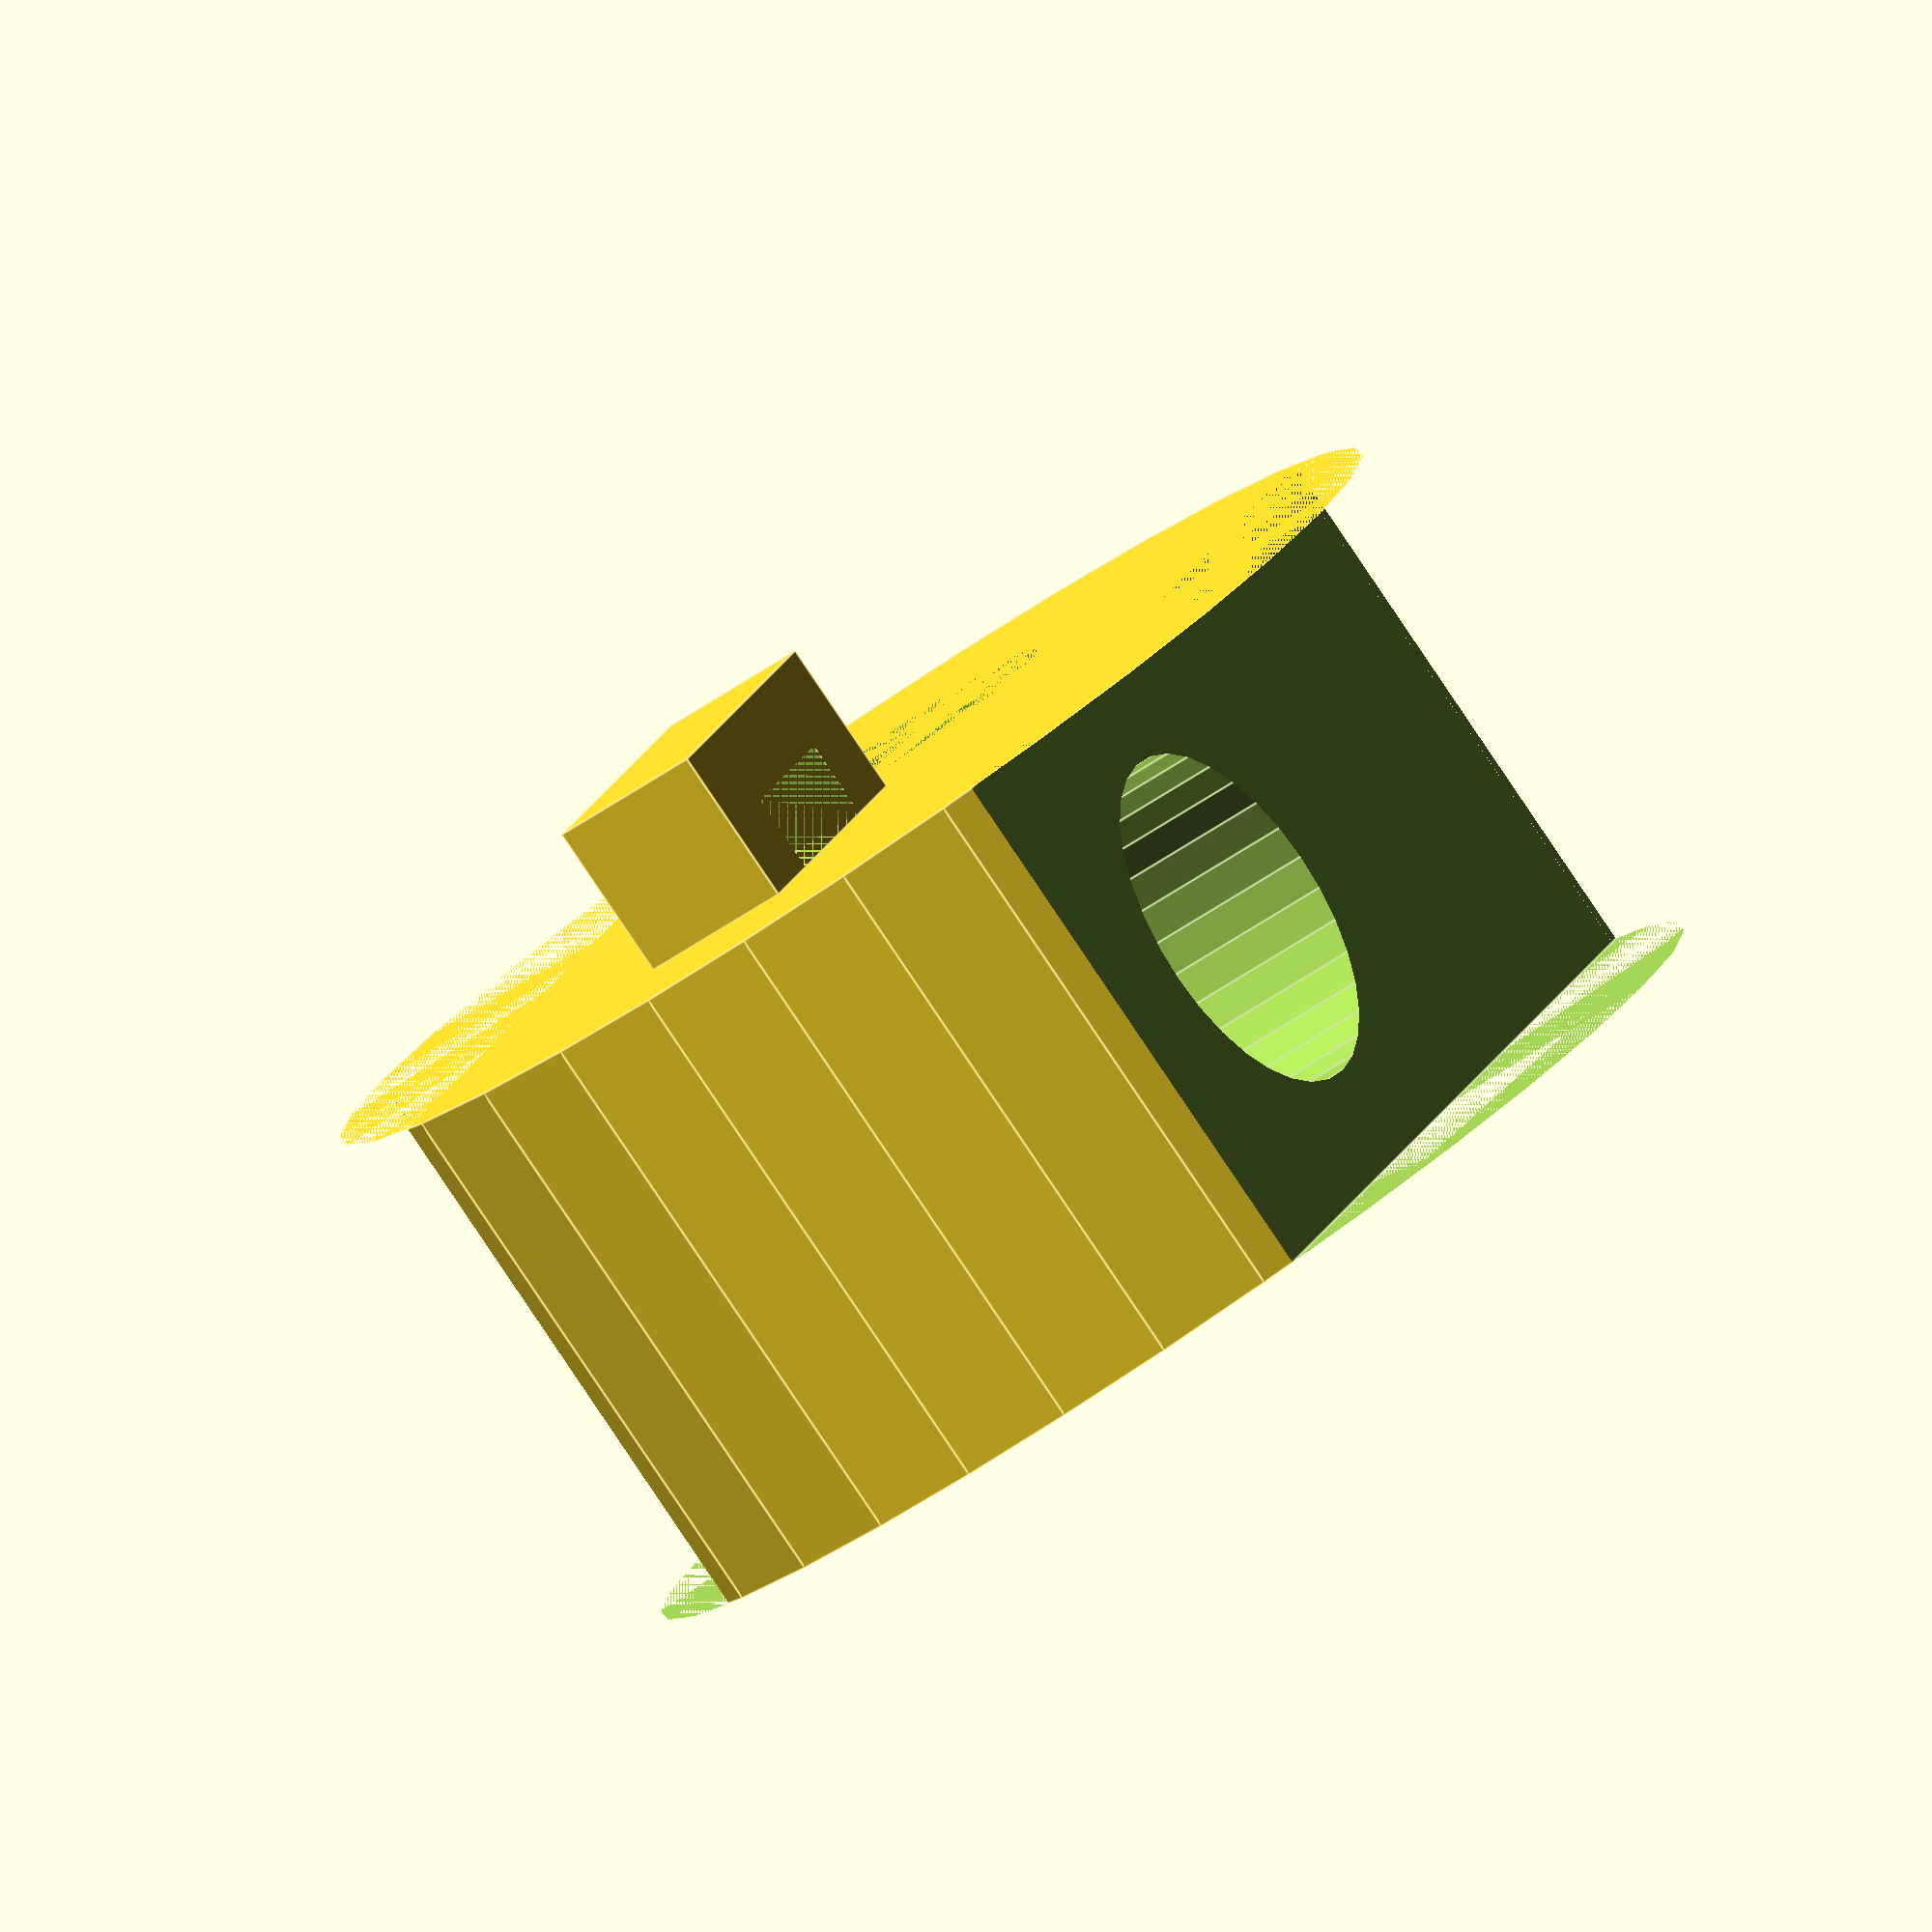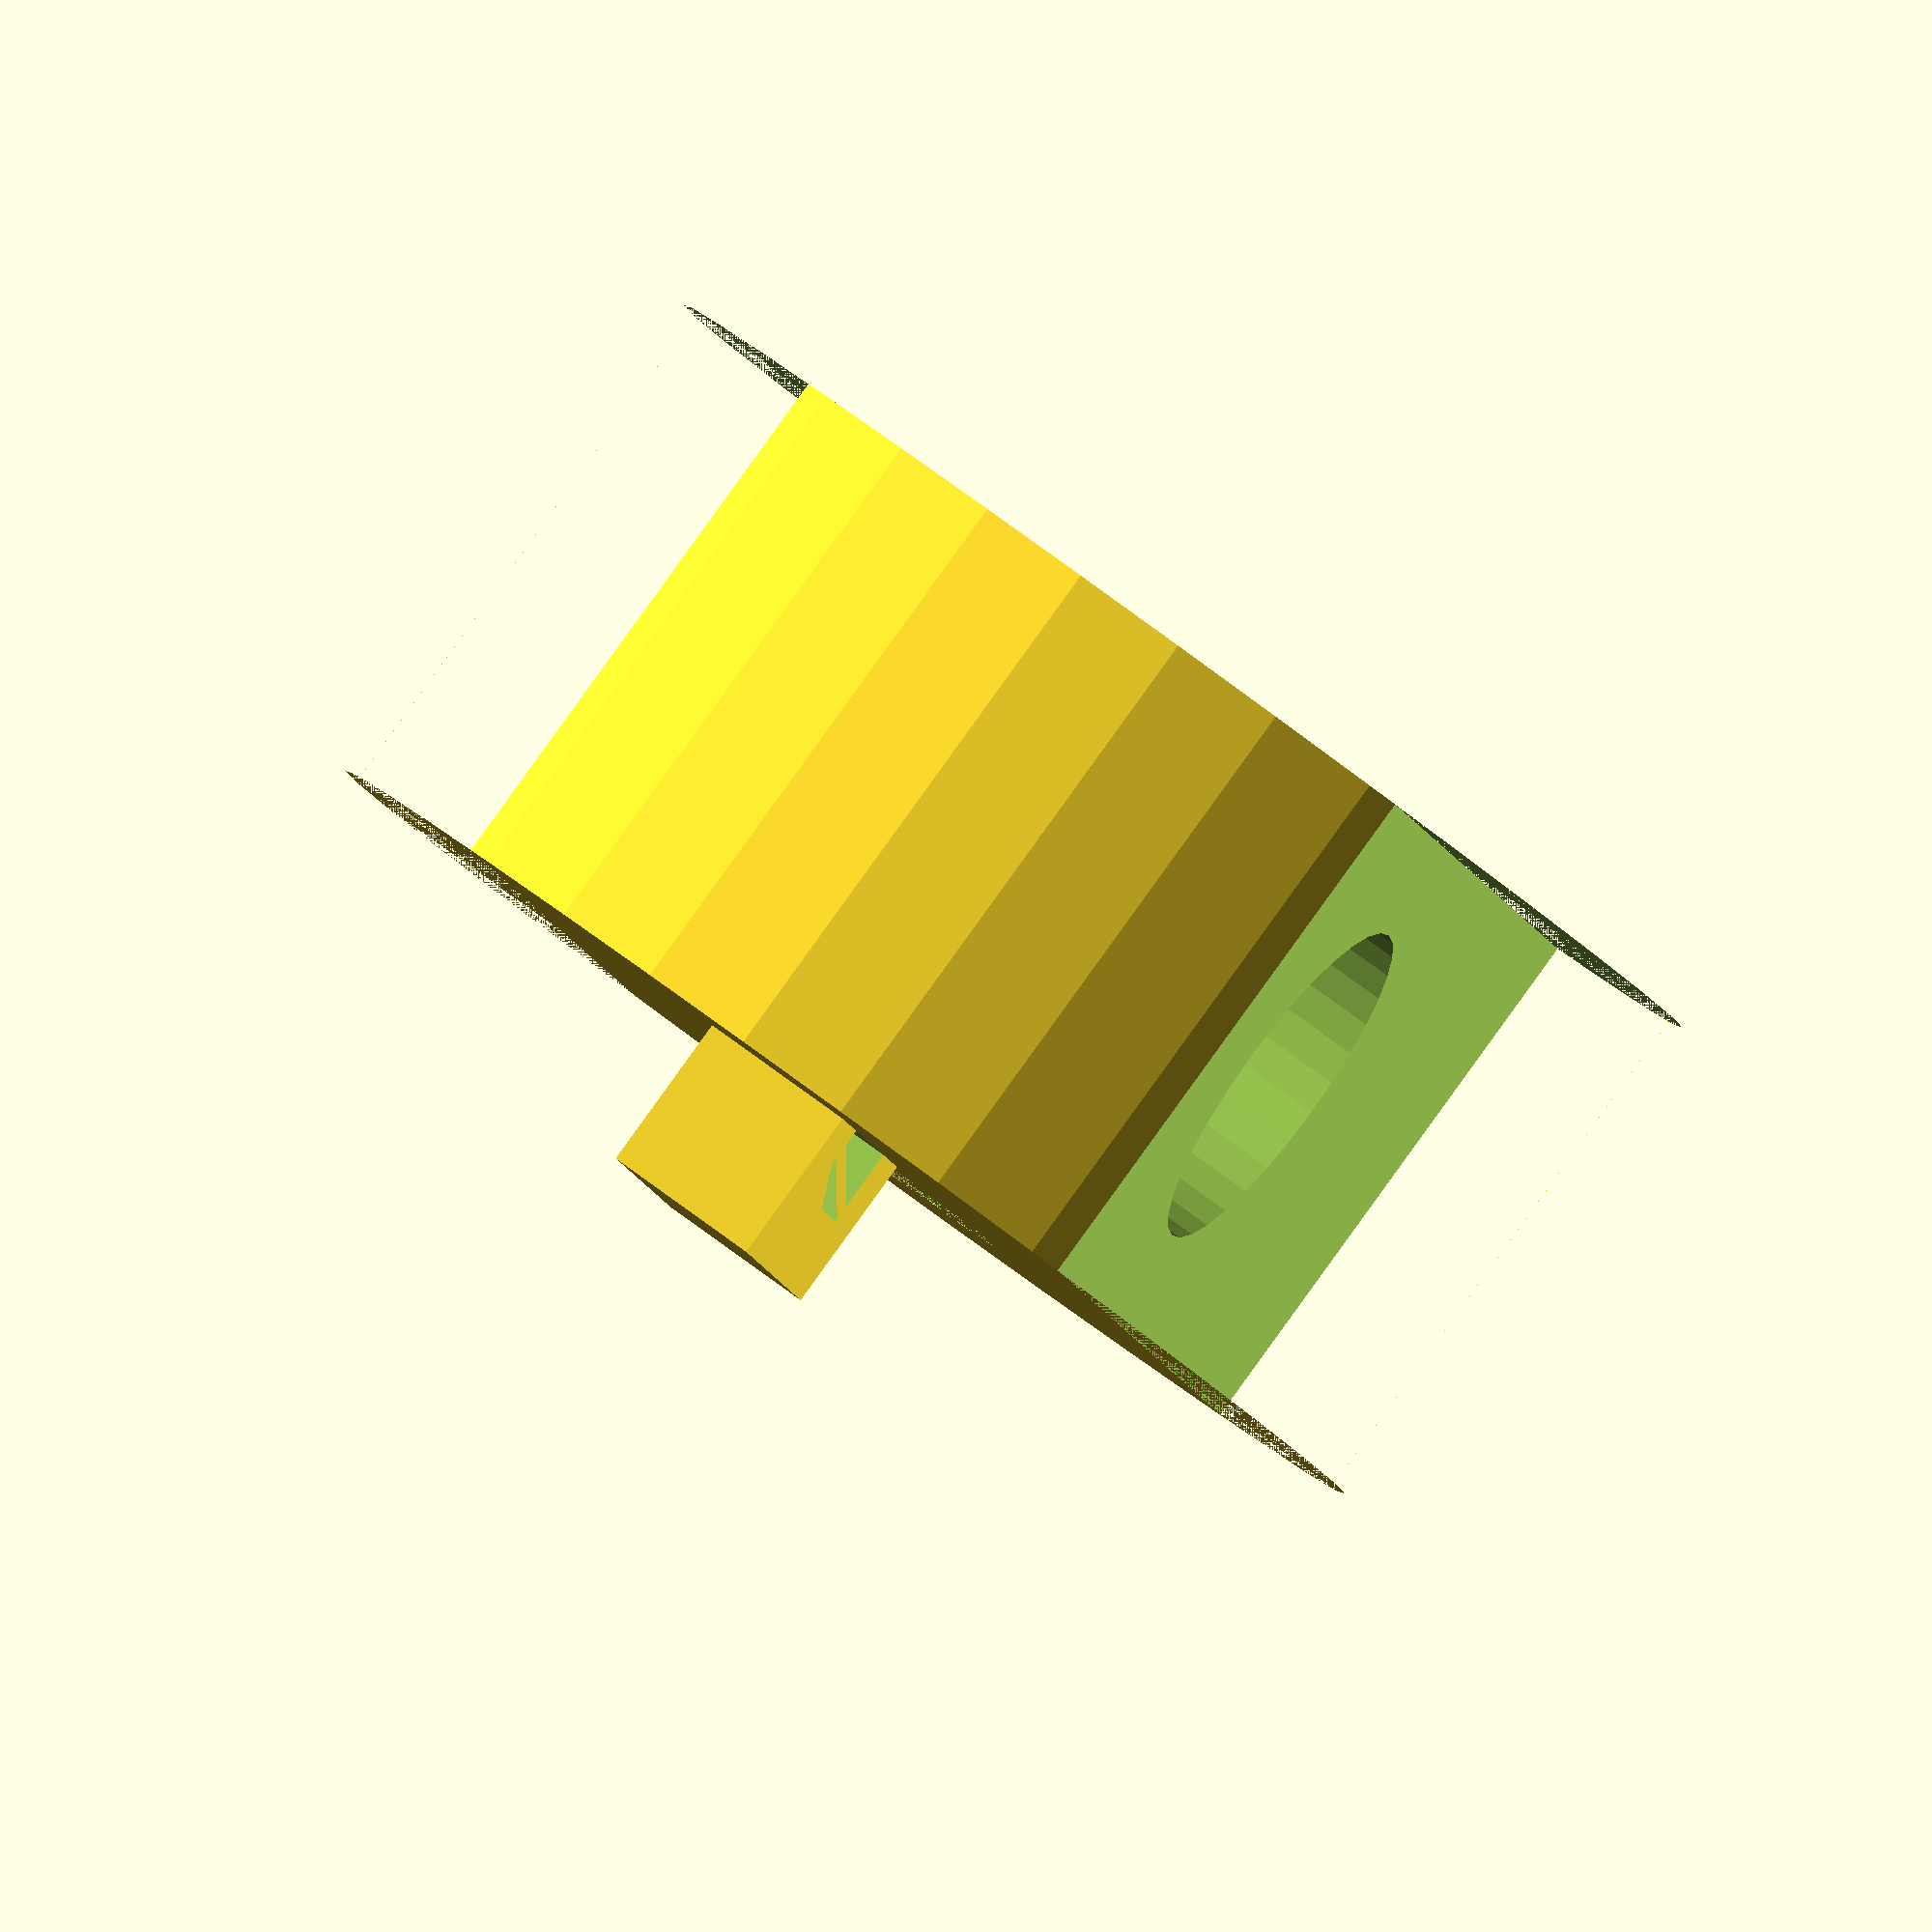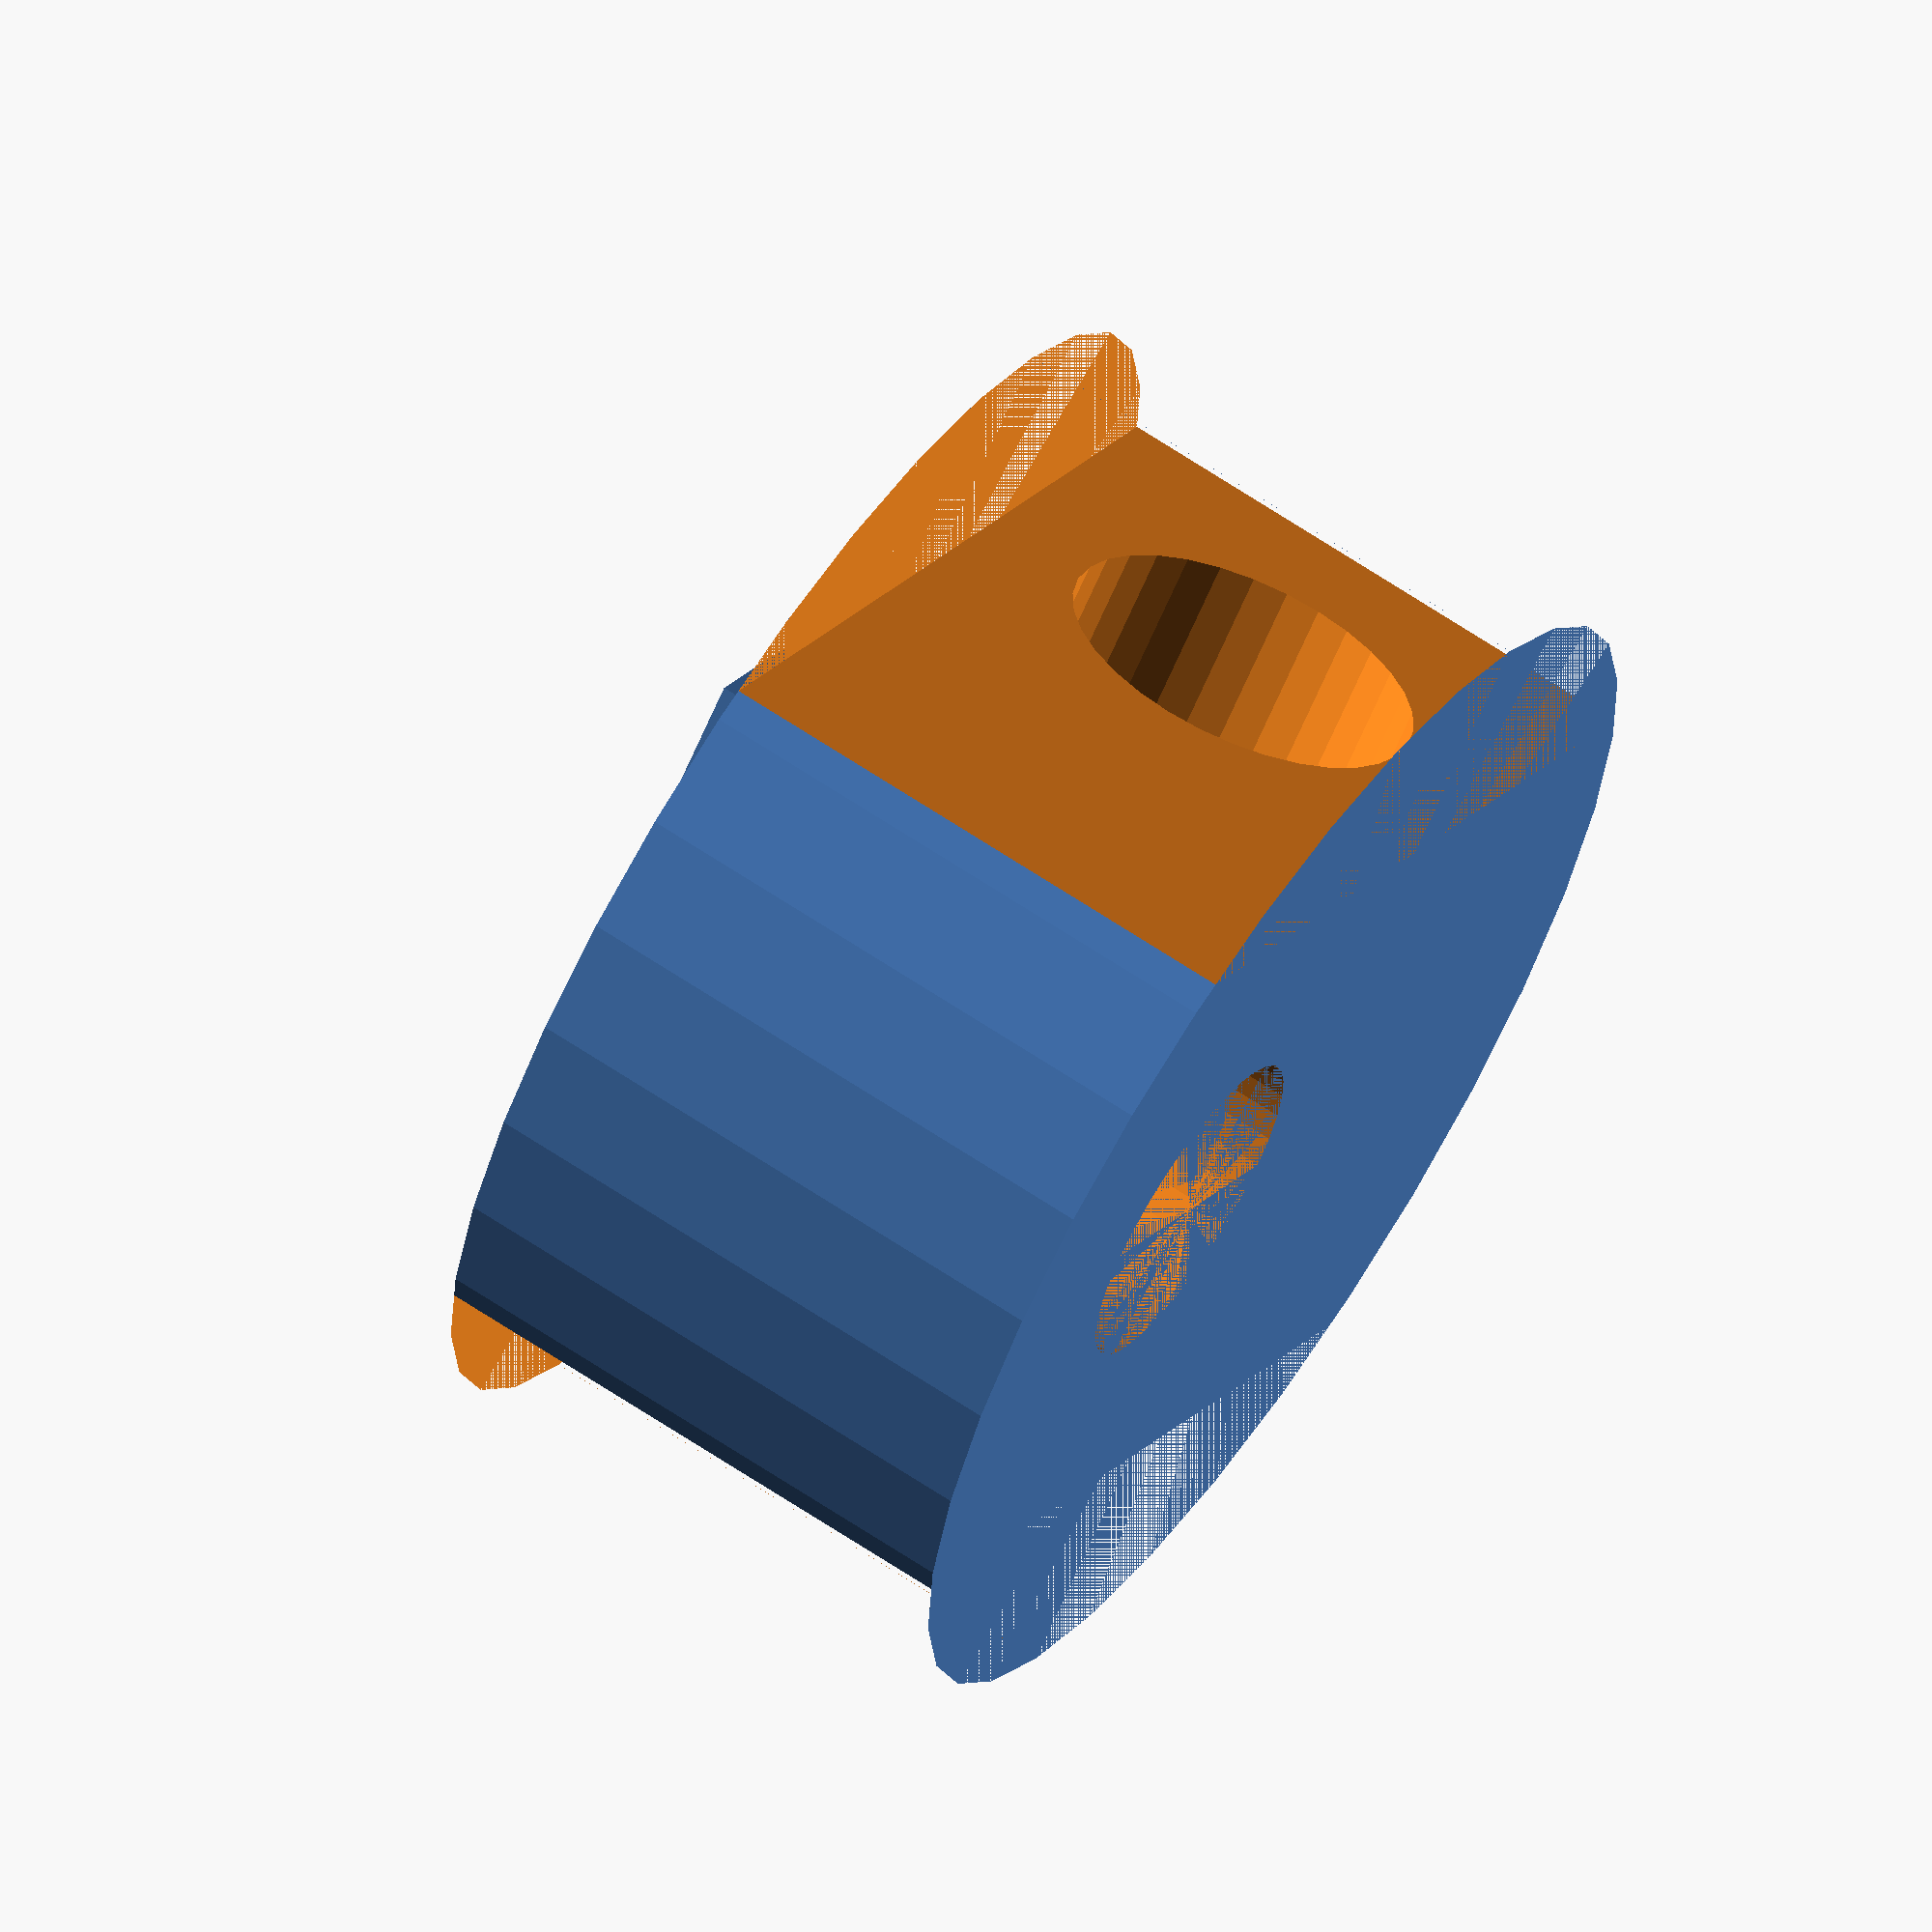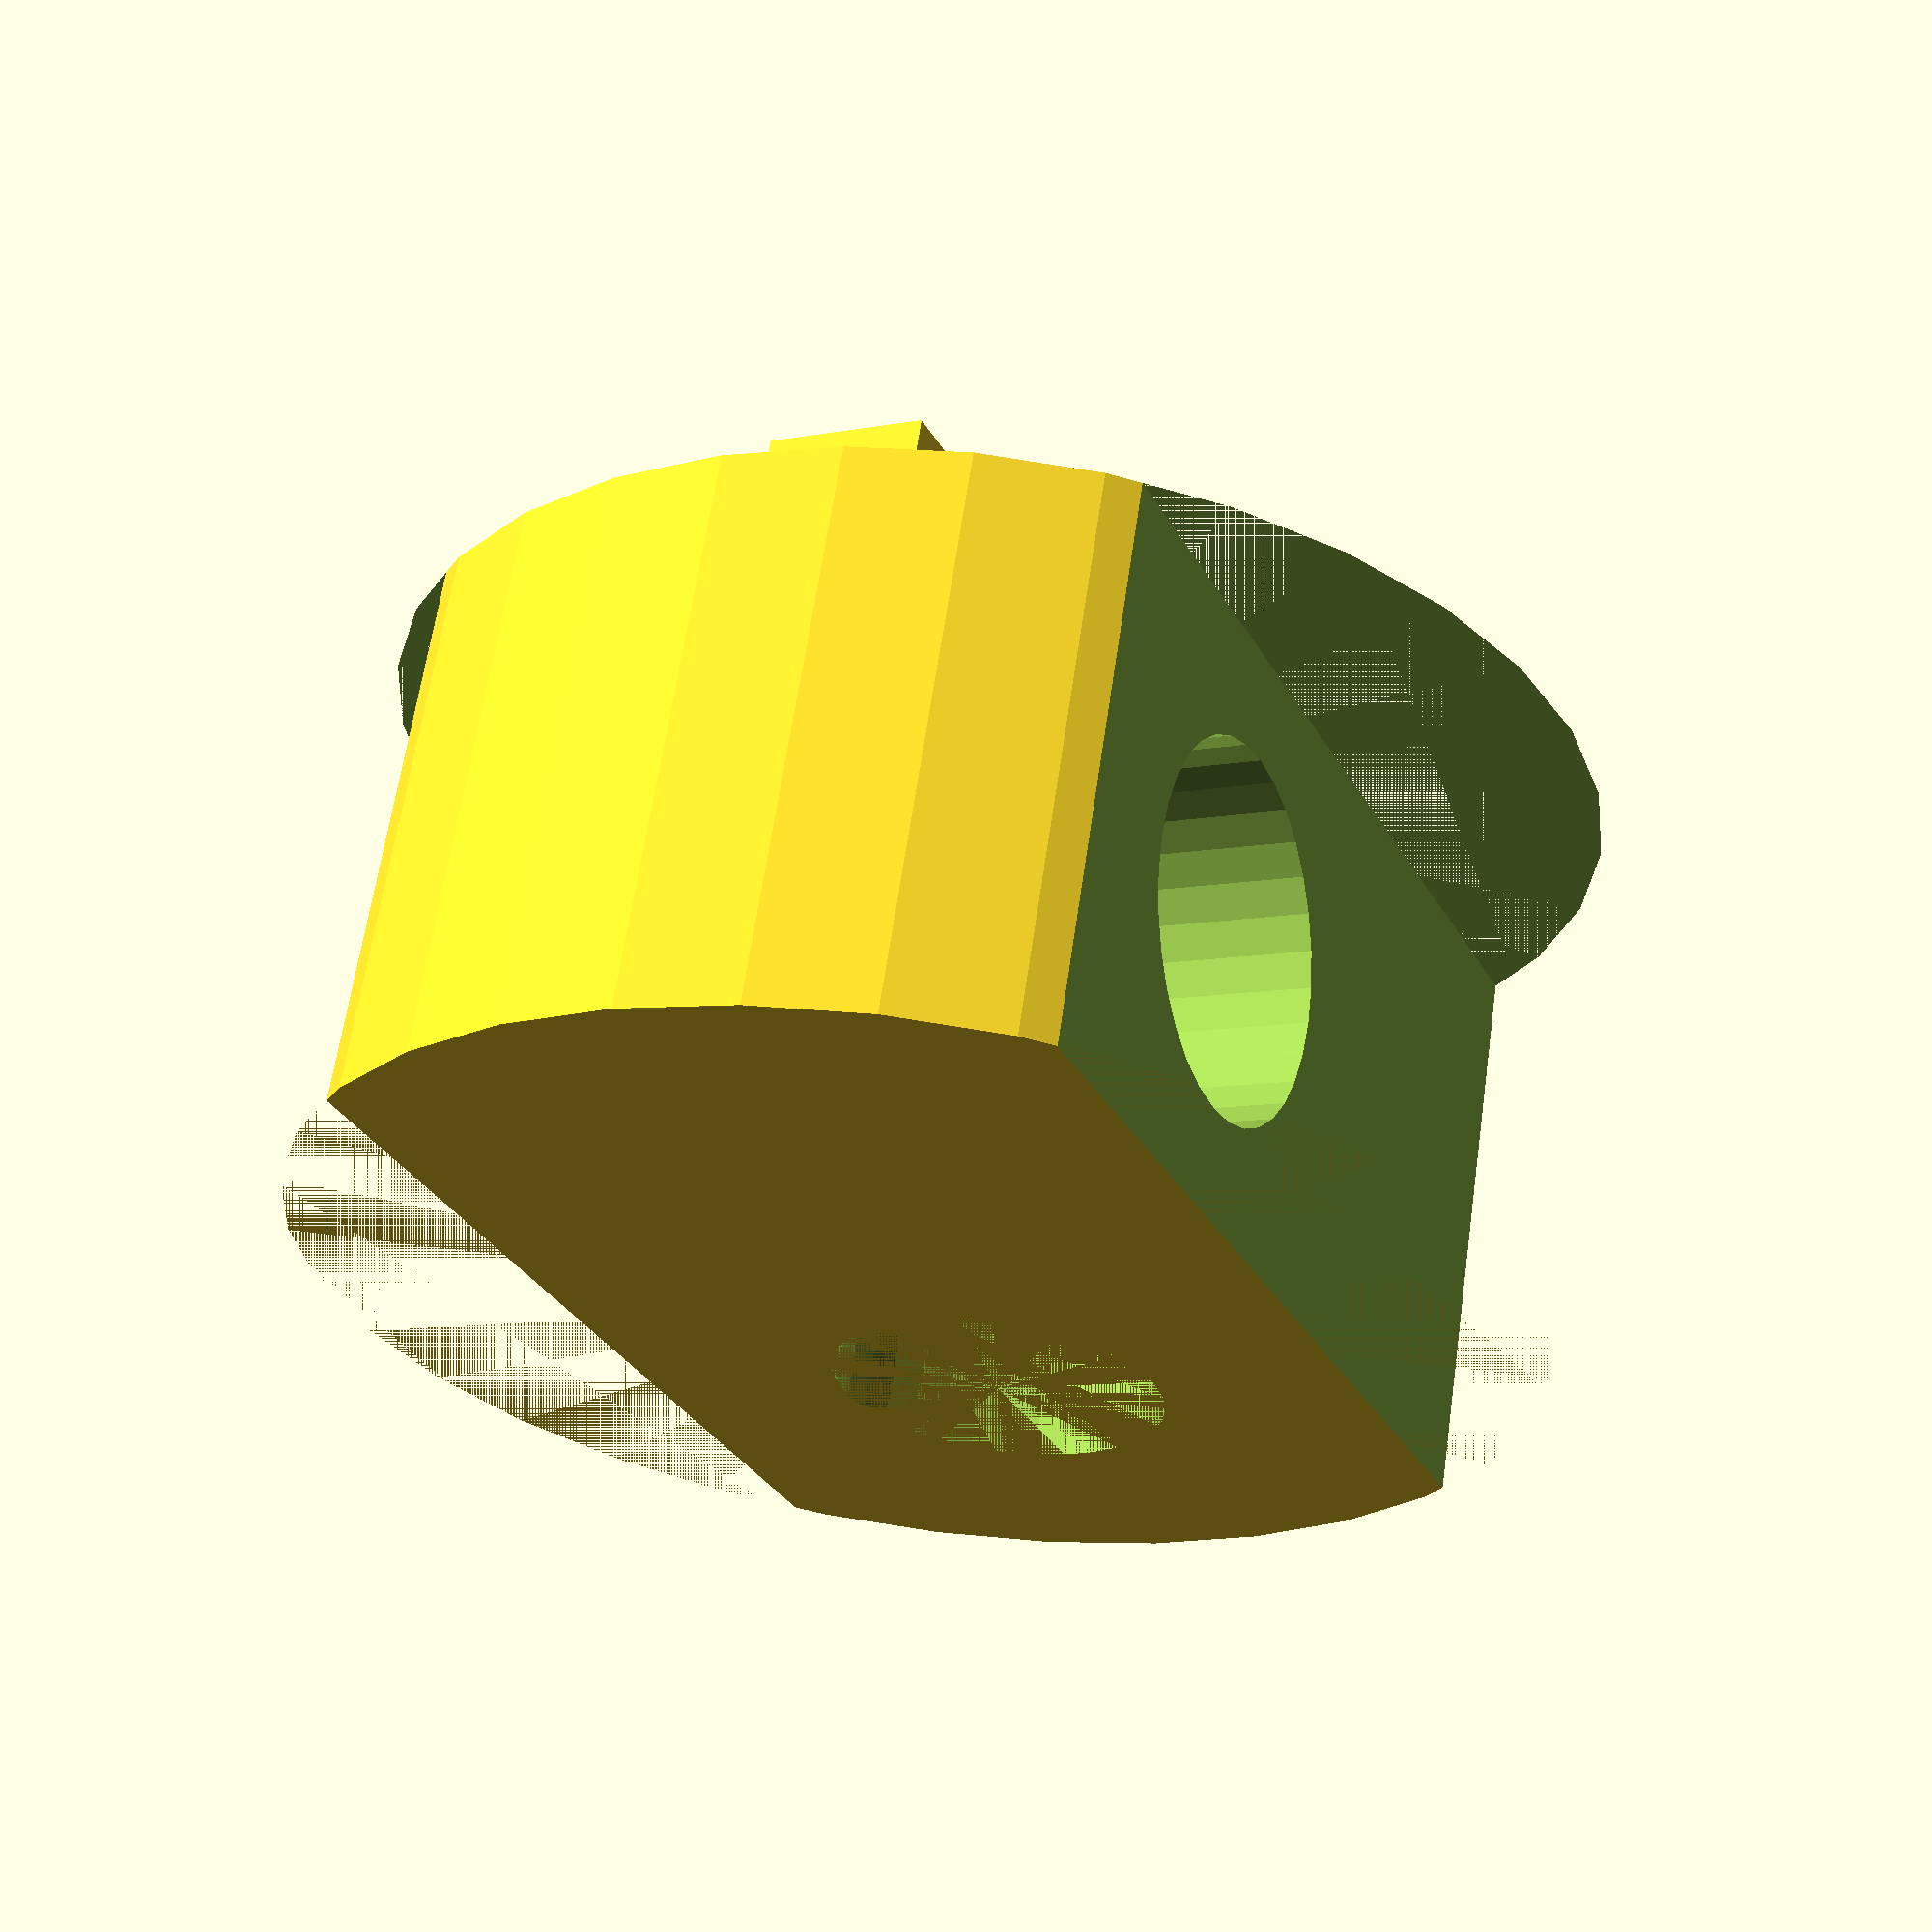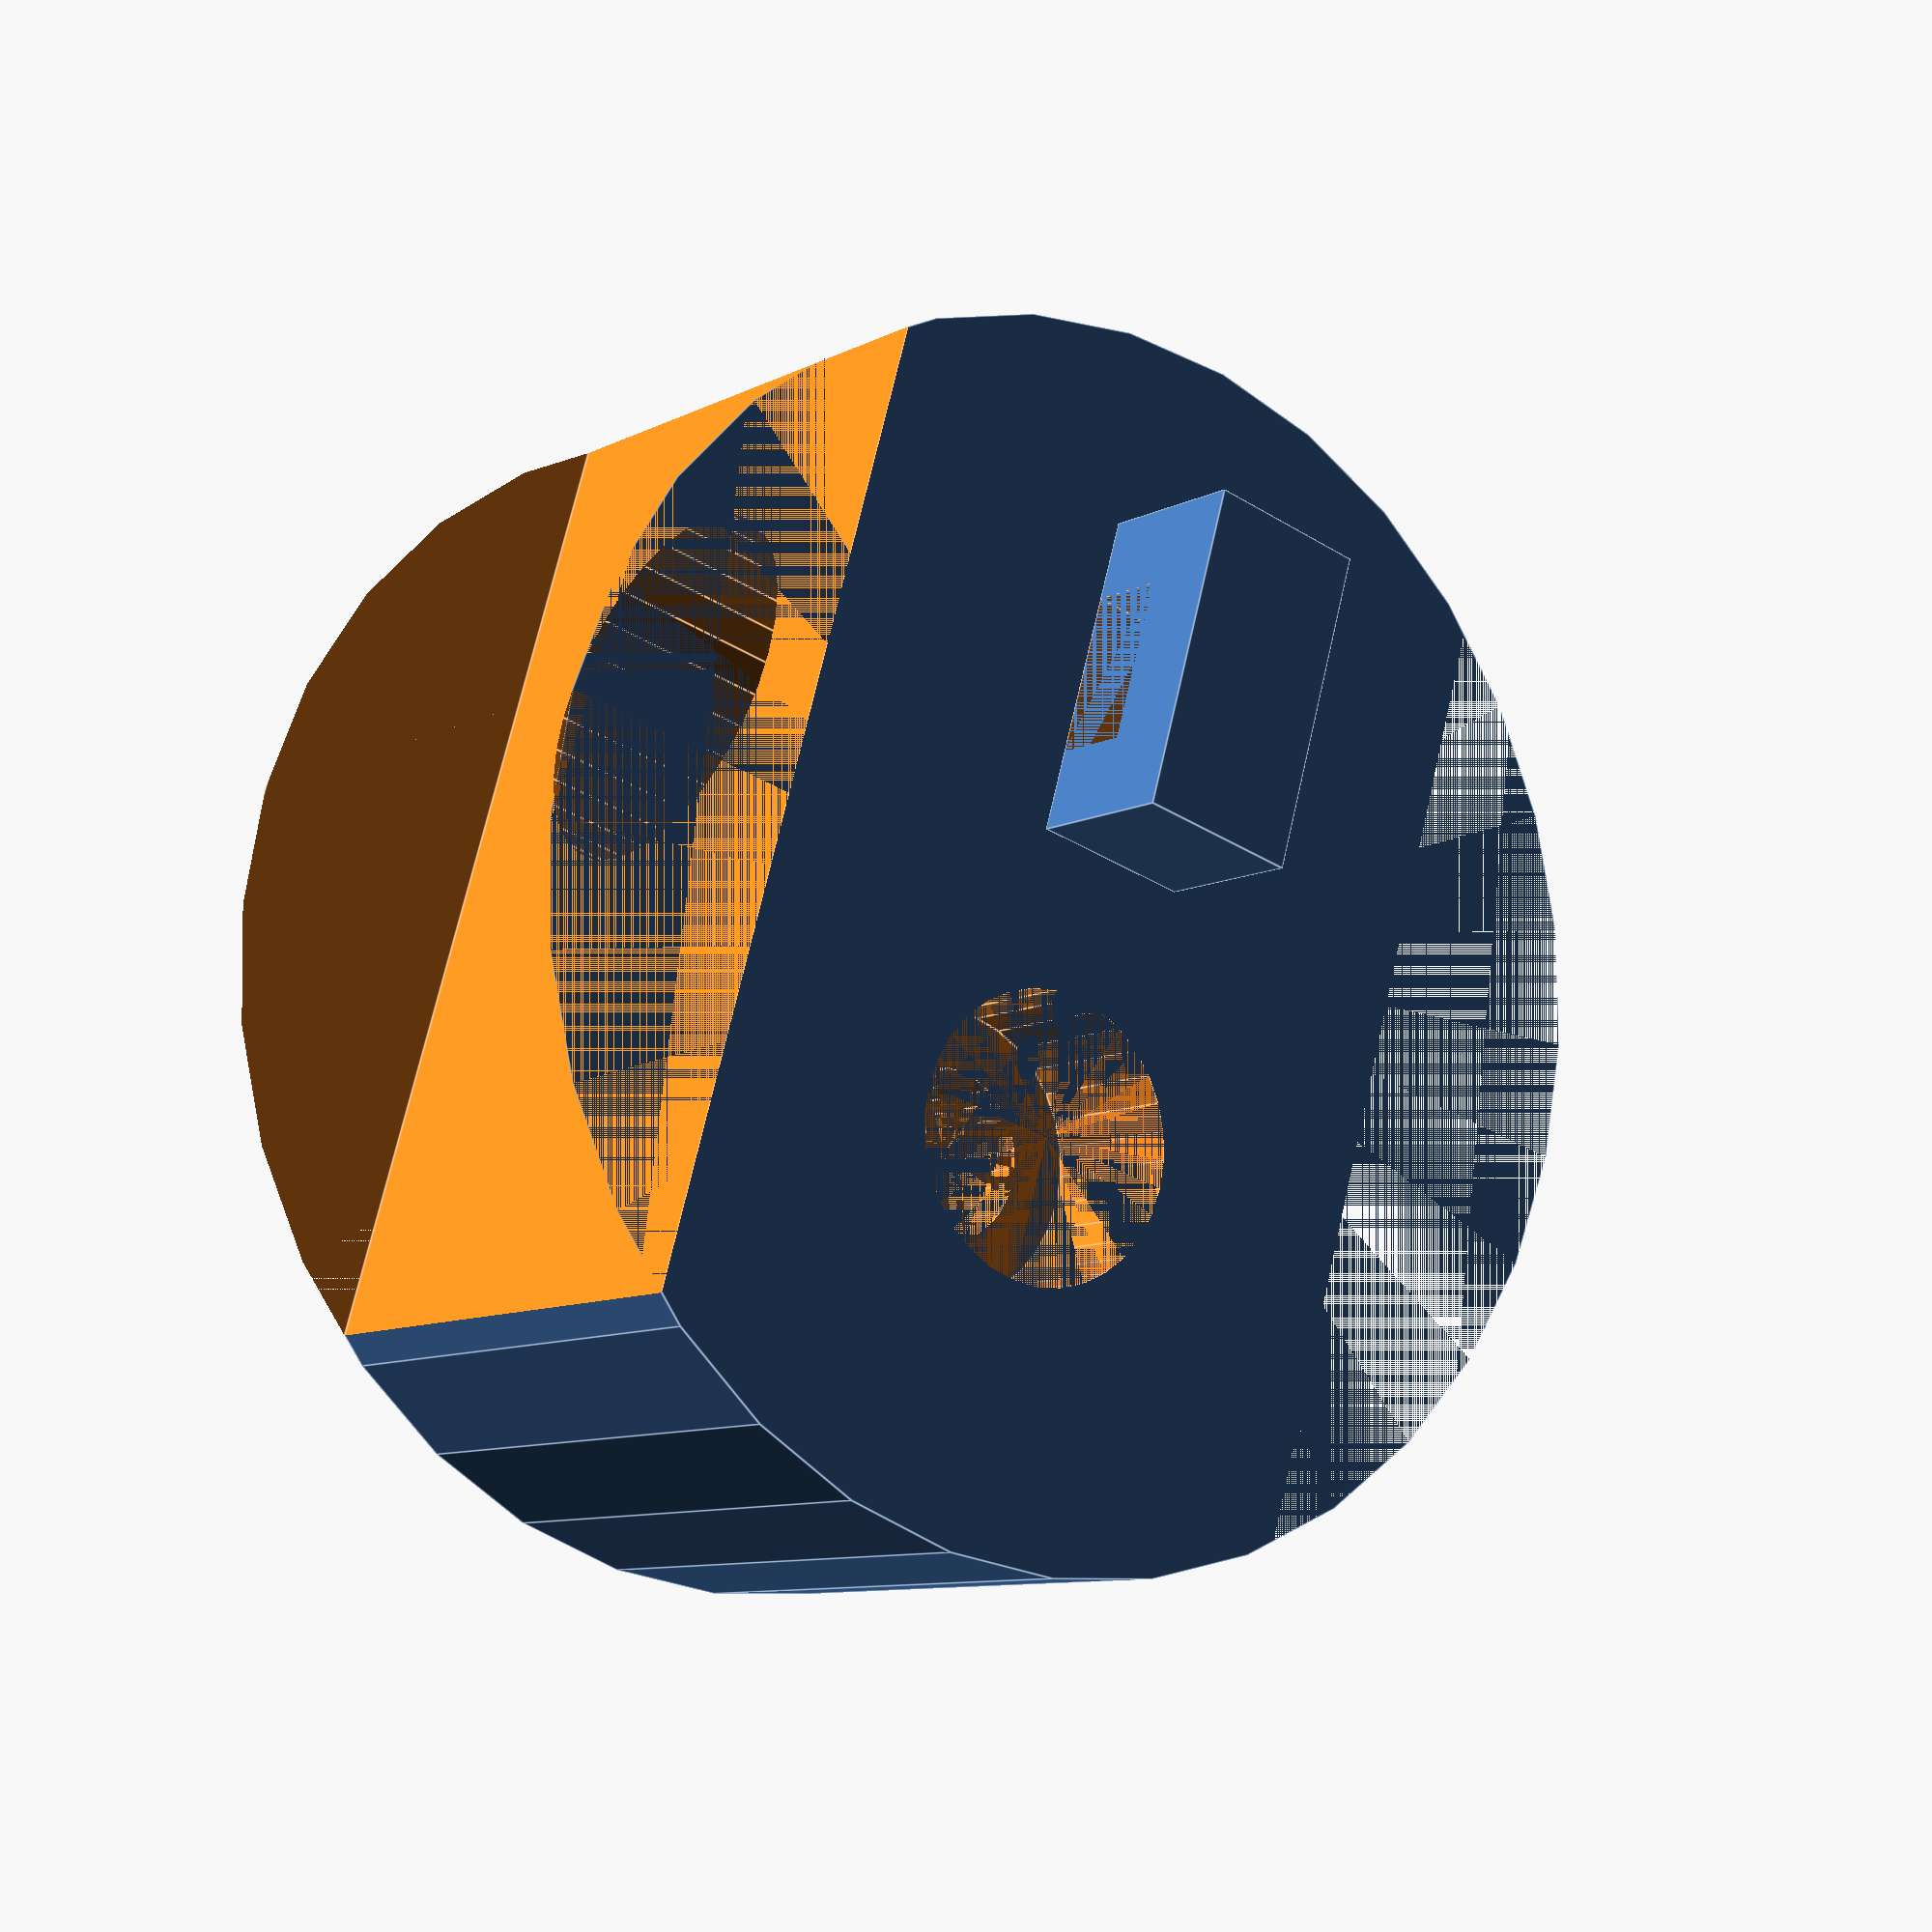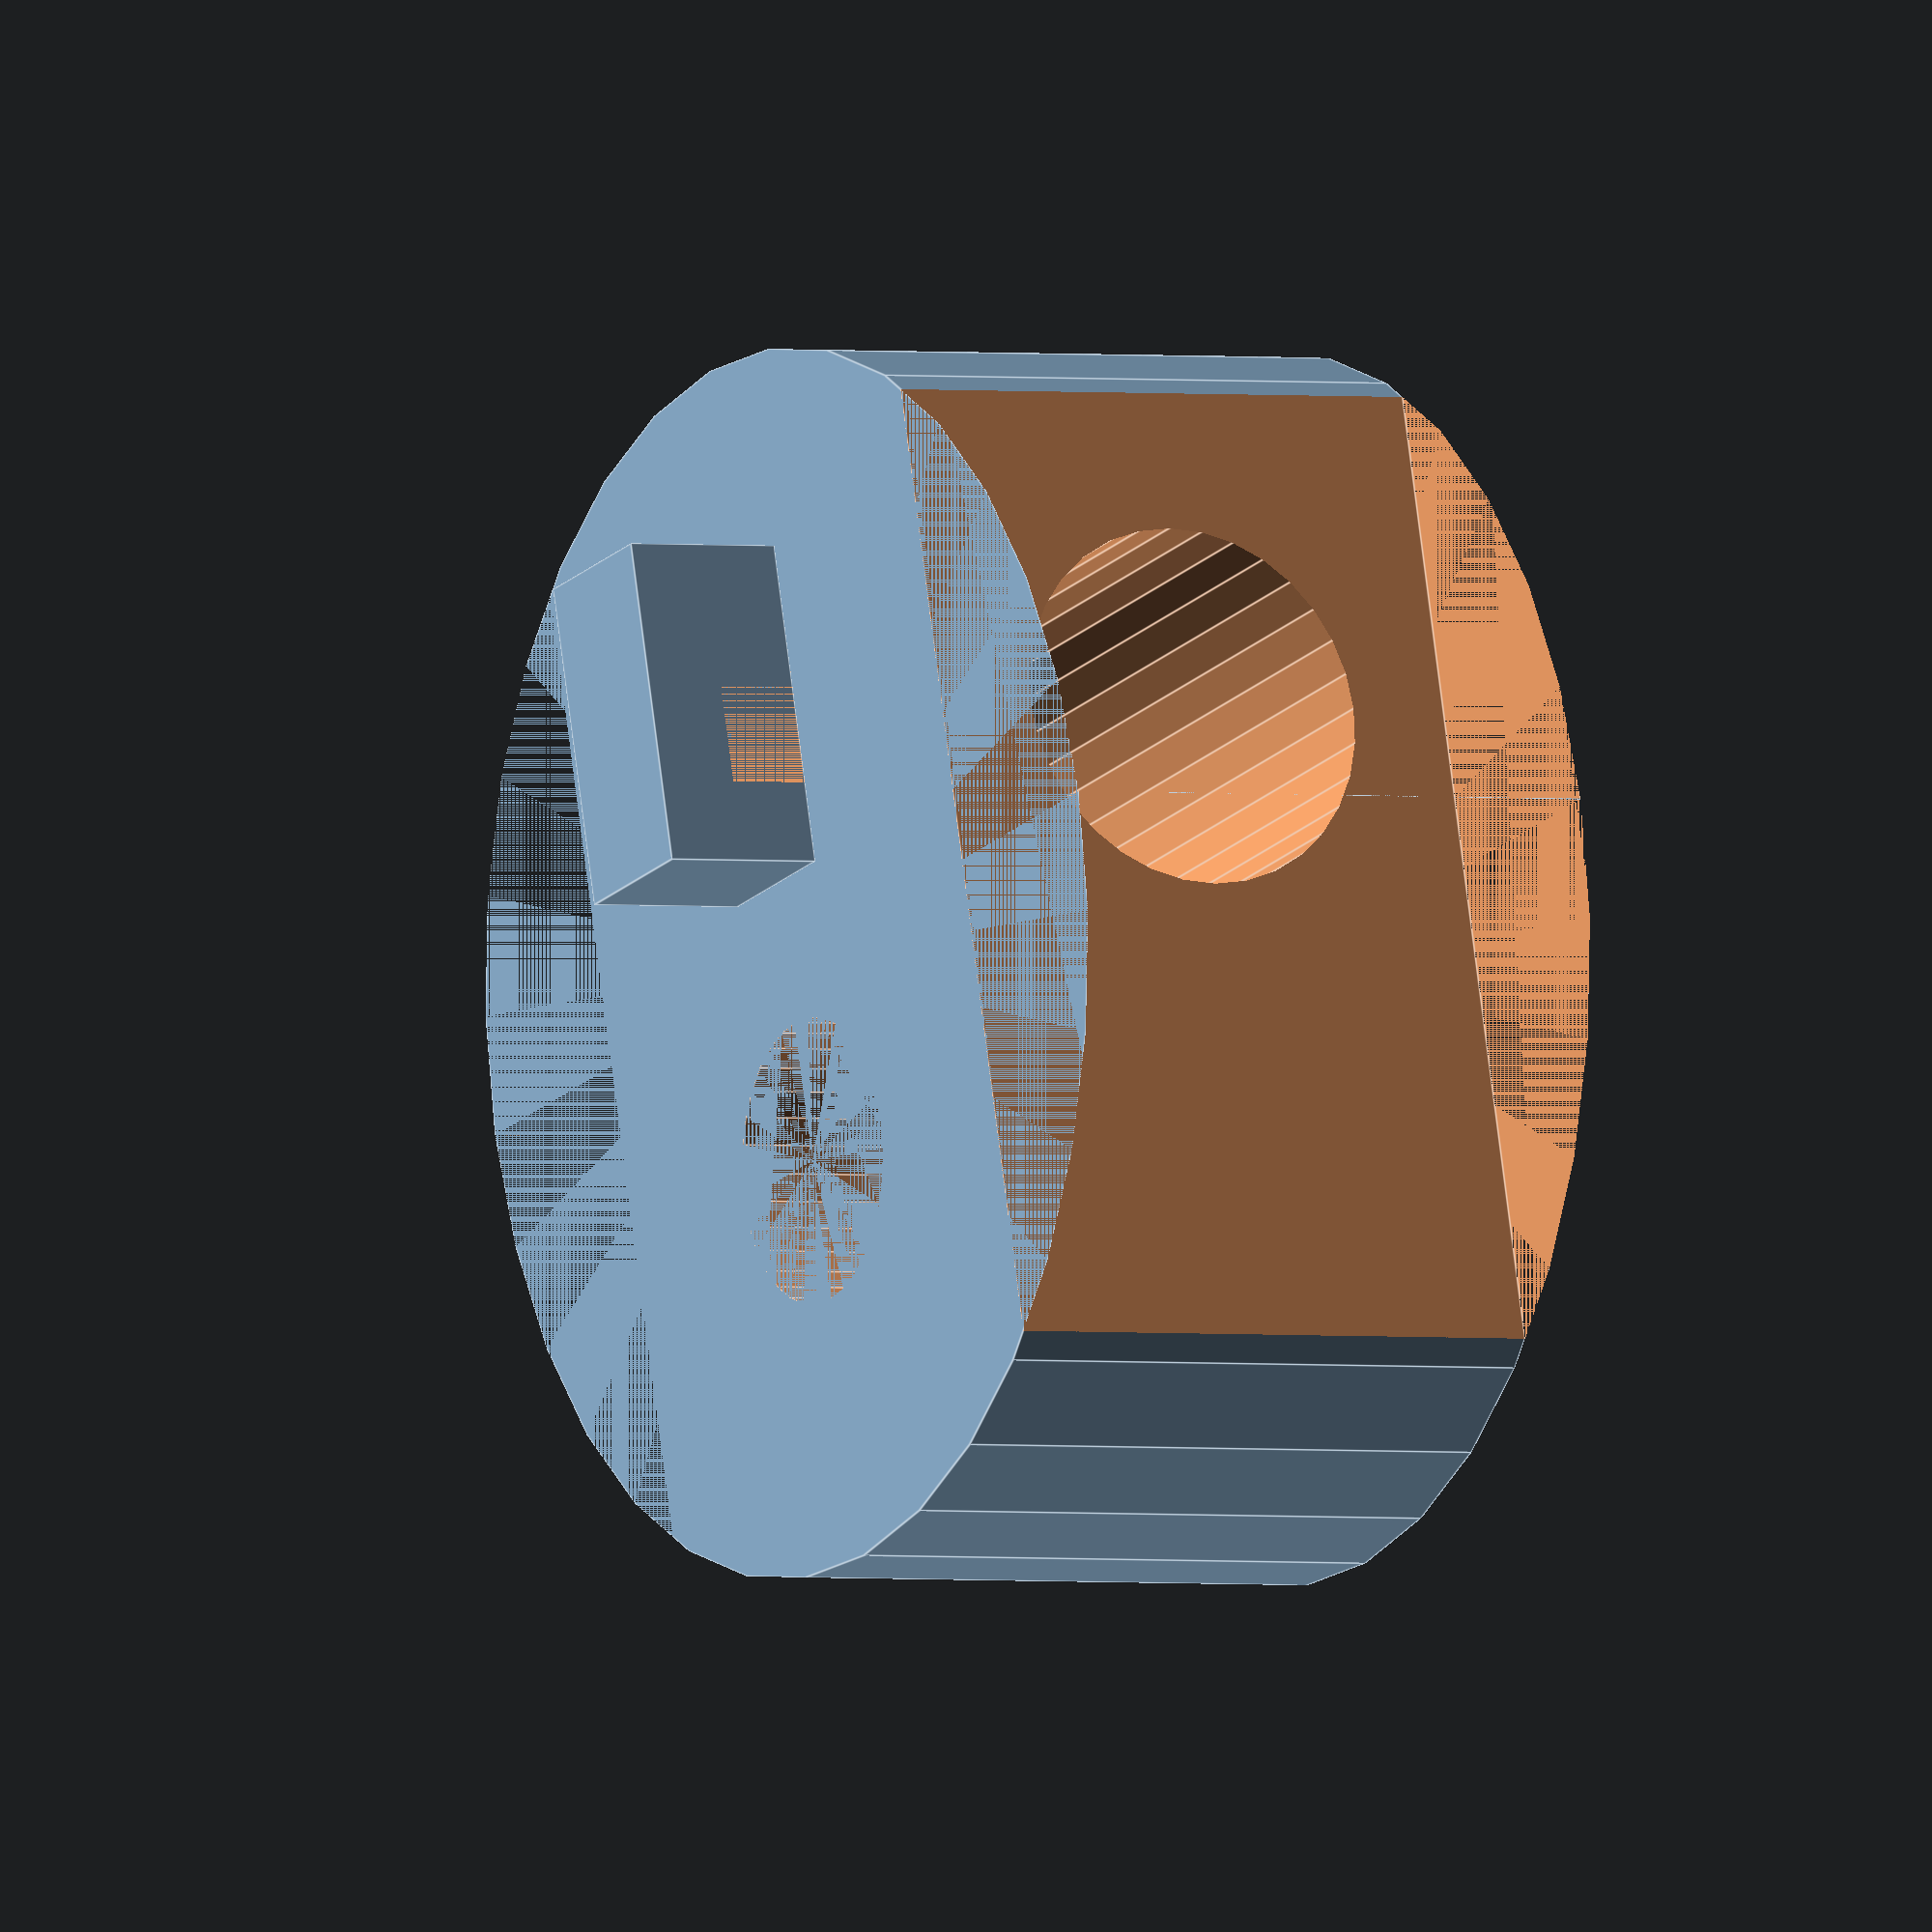
<openscad>
//6mm plate
//9mm rod

$fn=32;

rod_radius = 9 / 2;
z_rod_radius = 4.1;
screw_radius = 2.1;
screw_head_radius= 3.5;
bracket_radius = 30 / 2;
bracket_z = 14;


bracket();

module bracket(){
  difference(){
    union(){
      cylinder(r=bracket_radius, h=bracket_z, center=true);
      translate([0,6,bracket_z/2 + 2])
        cable_tie();
    }
    translate([0,-5,0])
      screw_hole();   
    translate([0,4,0])
      rotate([0,90,0]) rod();

    translate([12,4,0])
      cube([6,40,bracket_z], center=true);
    translate([-12,4,0])
      cube([6,40,bracket_z], center=true);

  }
}

module cable_tie(){
  difference(){
    cube([4,8,4], center=true);
    translate([0,0,-1])
      cube([4,4,2], center=true);
  }
}

module screw_hole(){
  translate([0,0,2+3])
    cylinder(r=screw_head_radius, h=4, center=true);
  translate([0,0,0])
    cylinder(r=screw_radius, h=6, center=true);
  translate([0,0,-5])
    cylinder(r=z_rod_radius, h=4, center=true);
}

module rod(){
  cylinder(r=rod_radius, h=30, center=true);
}

</openscad>
<views>
elev=83.1 azim=203.4 roll=33.9 proj=o view=edges
elev=271.6 azim=348.2 roll=35.9 proj=o view=solid
elev=294.1 azim=226.6 roll=124.0 proj=o view=wireframe
elev=297.2 azim=24.6 roll=188.2 proj=p view=wireframe
elev=9.1 azim=16.0 roll=323.5 proj=p view=edges
elev=1.6 azim=345.2 roll=60.7 proj=o view=edges
</views>
